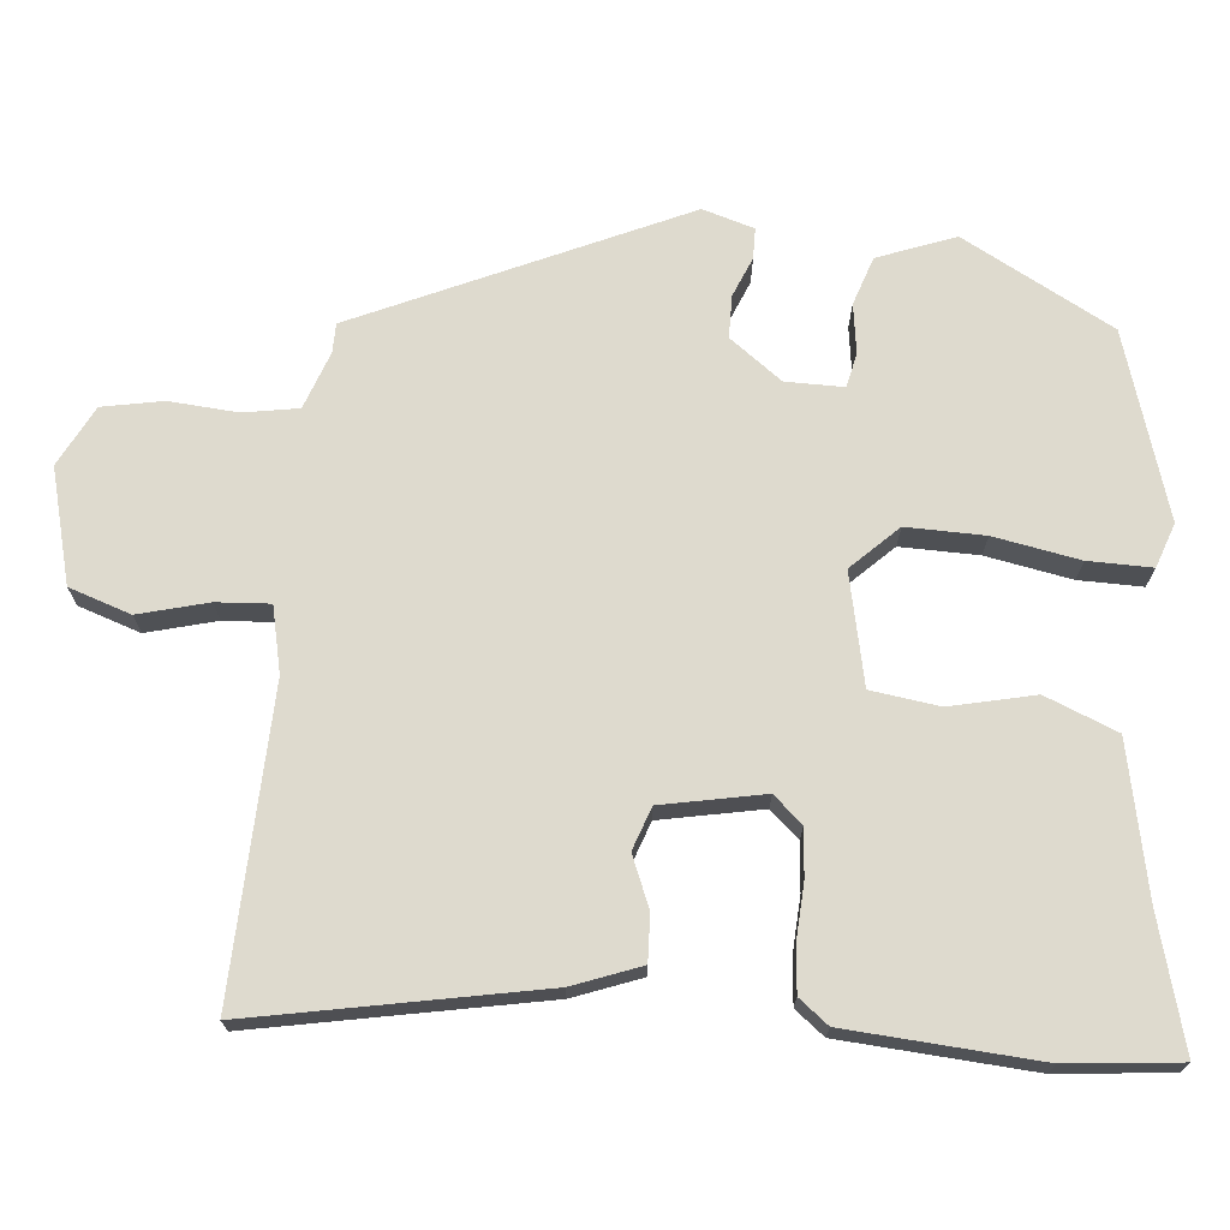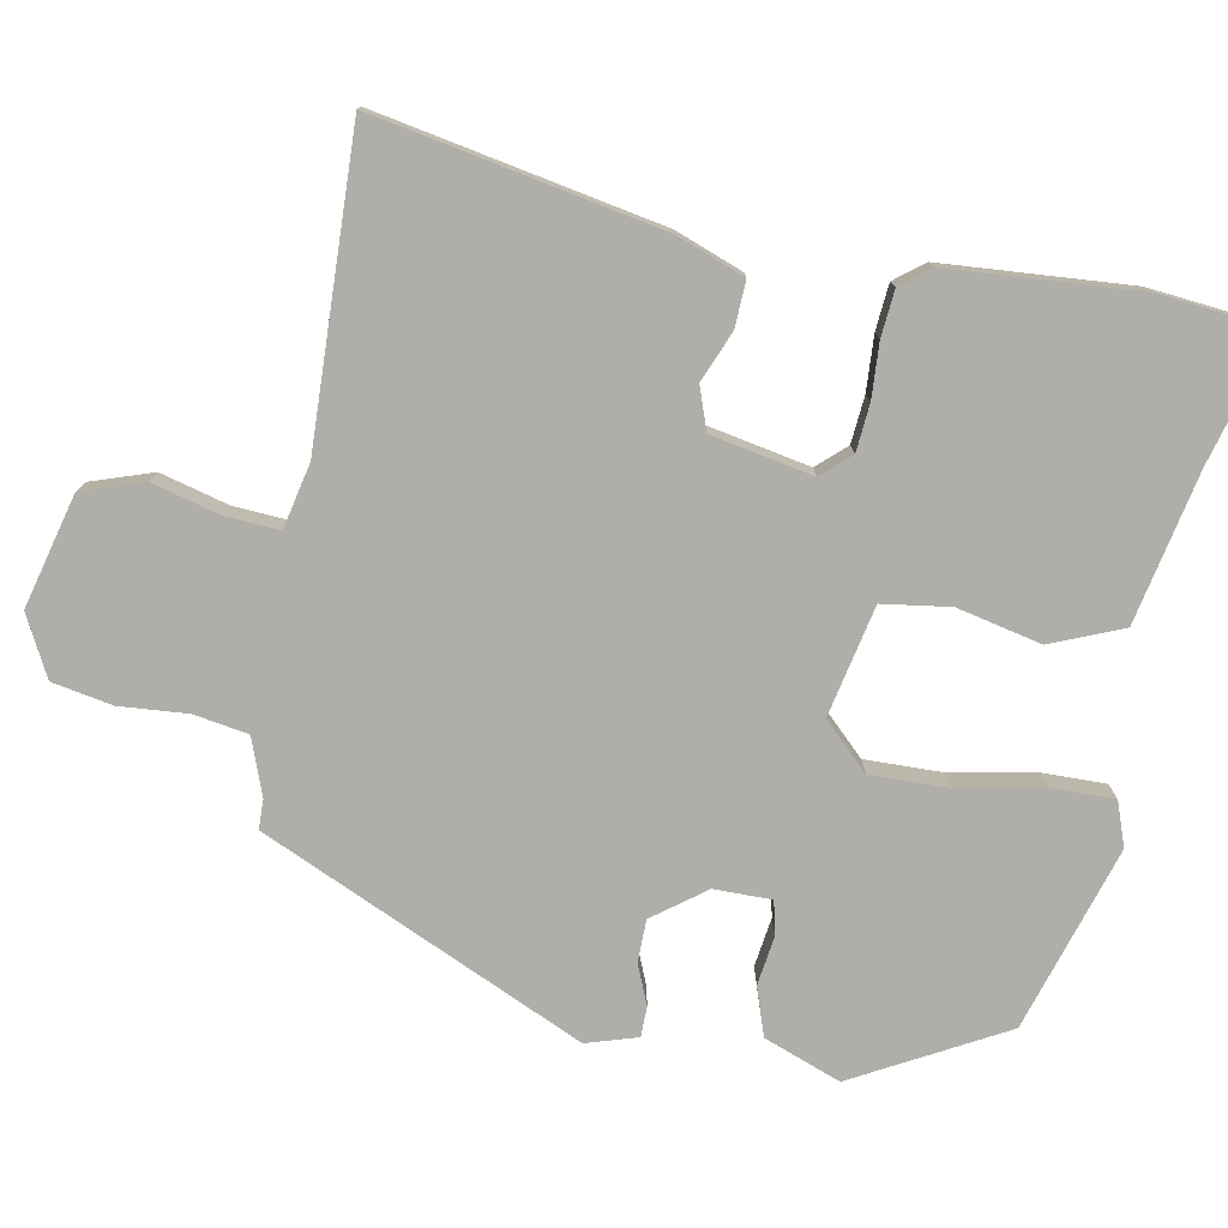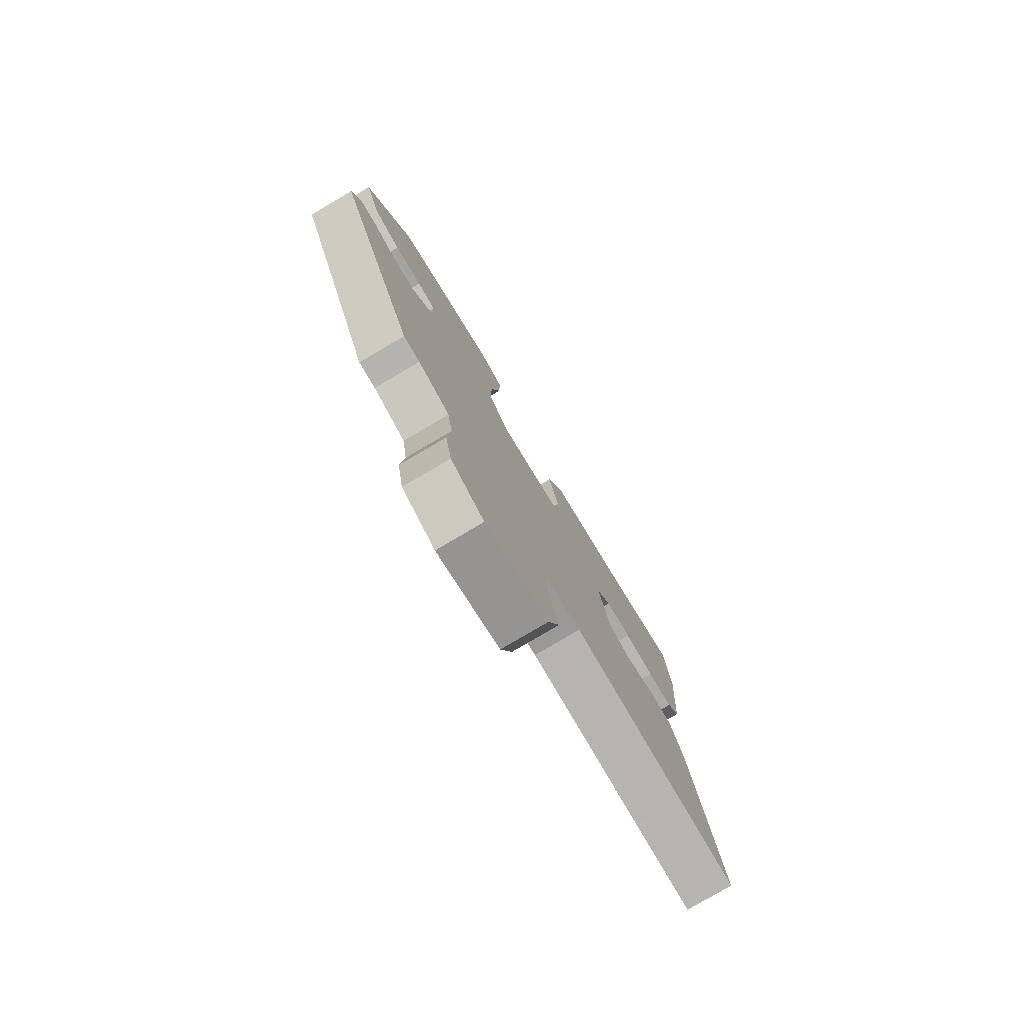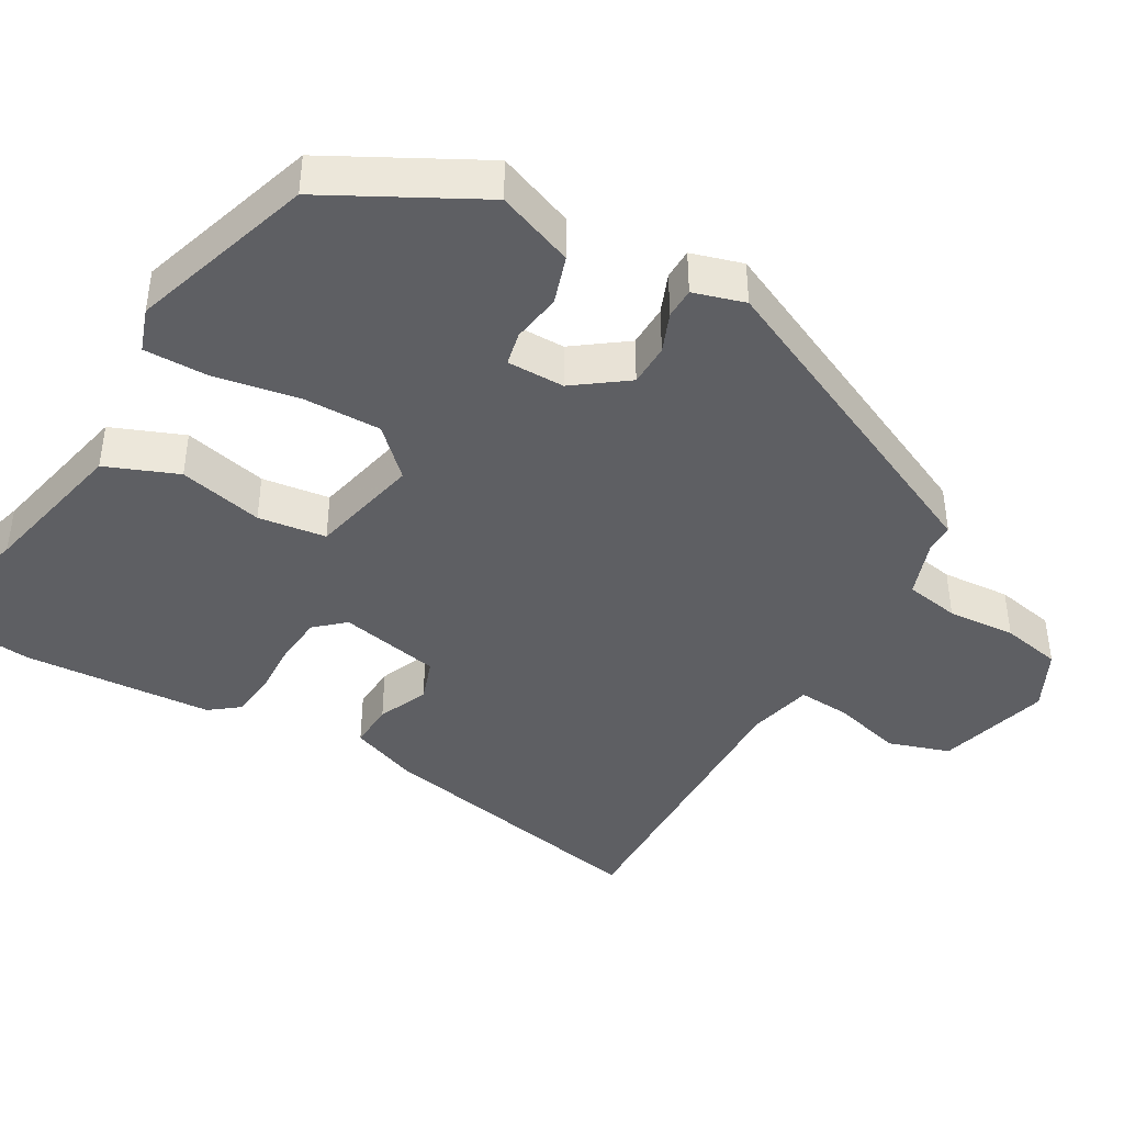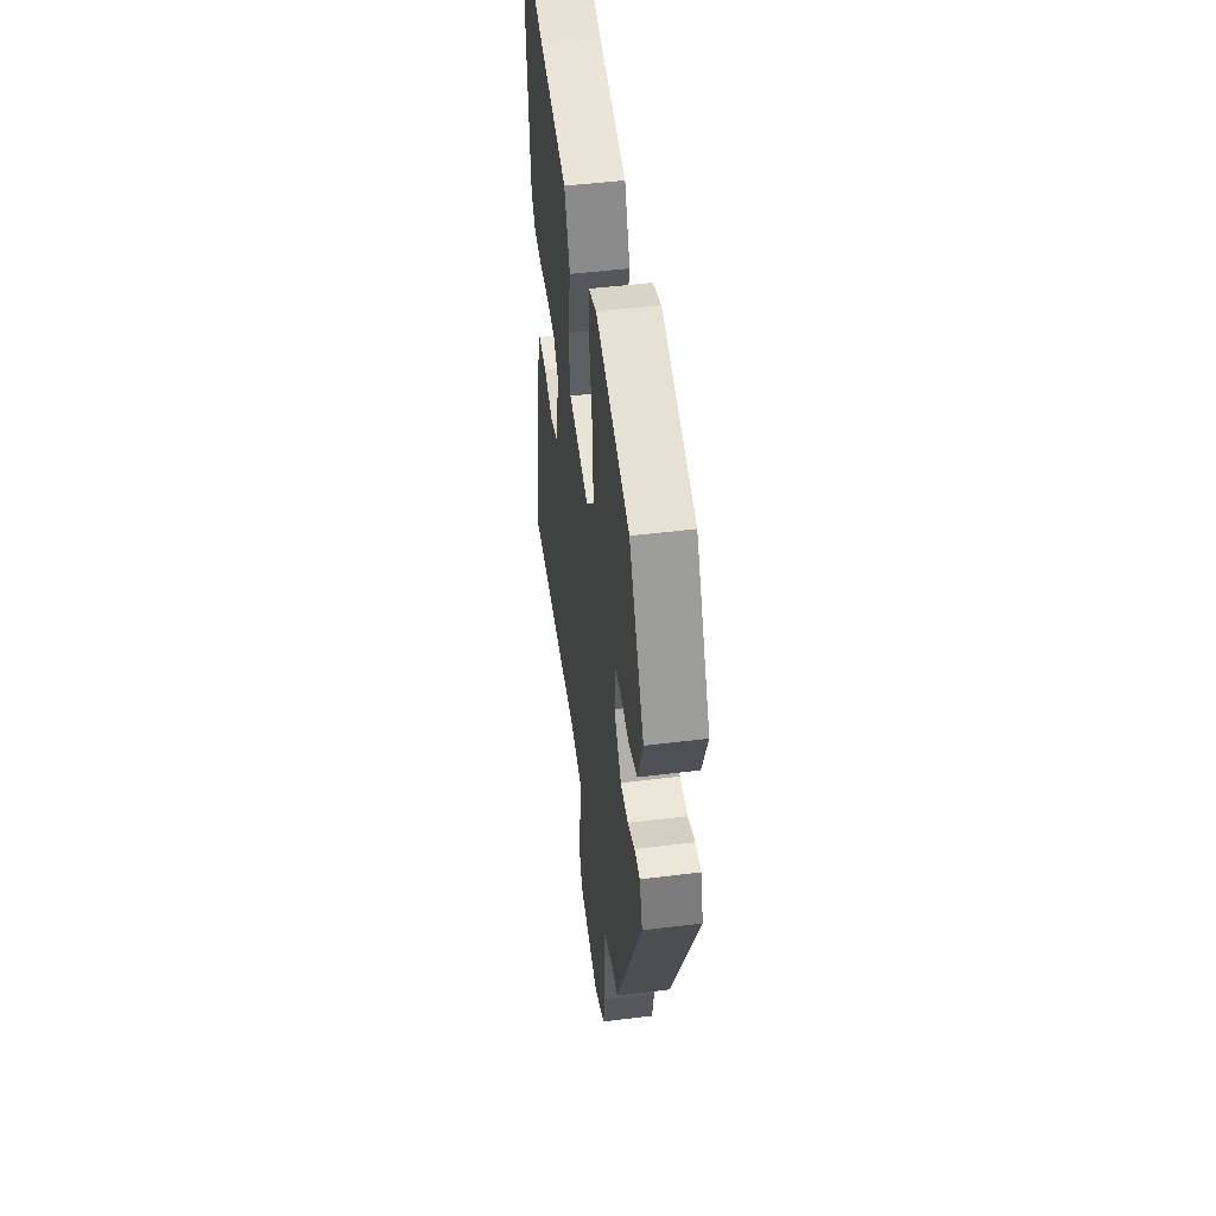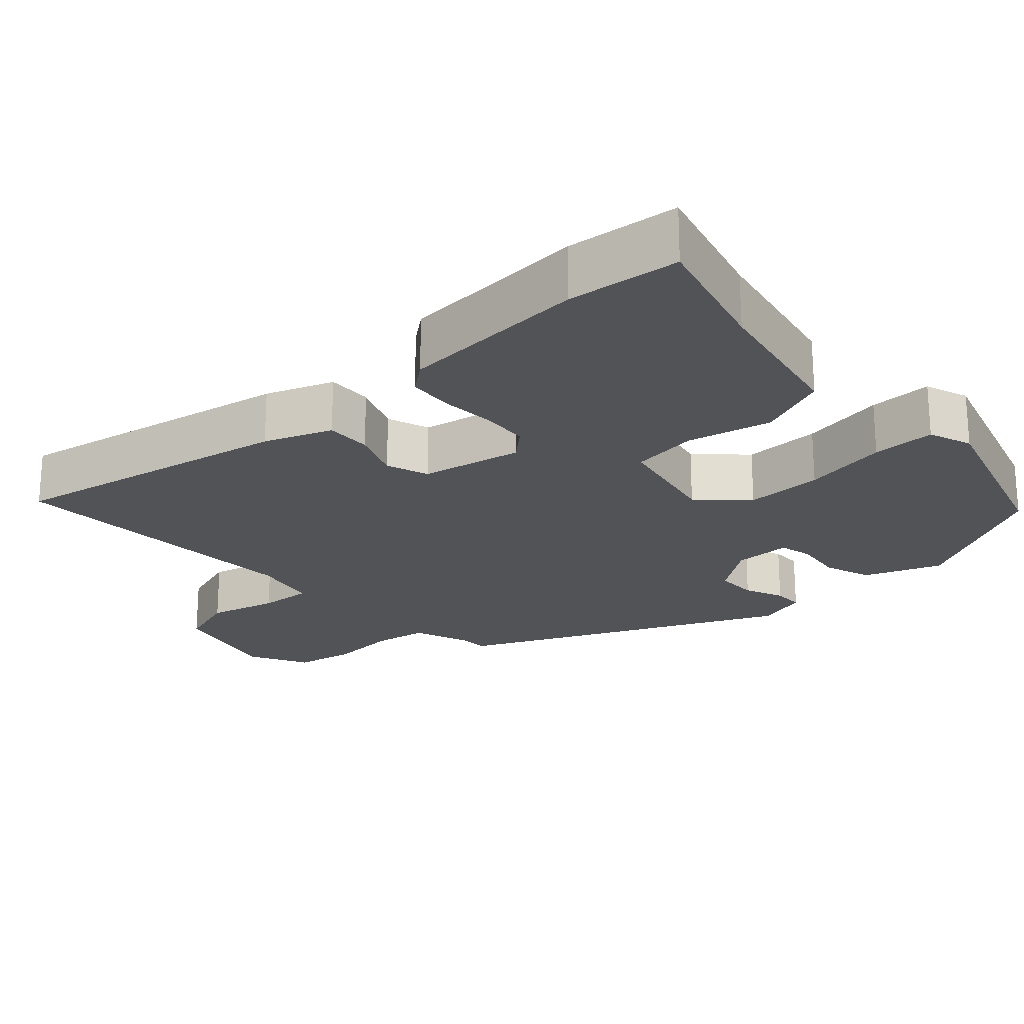
<metadata>
{"format":"obj","ext":"obj","renderer":"f3d","projection":"perspective","resolution":1024,"background":"white","views":[{"elev":71.1,"azim":-85.3,"up":"+Y"},{"elev":-77.5,"azim":-101.1,"up":"+Y"},{"elev":-78.9,"azim":120.5,"up":"+Z"},{"elev":-41.9,"azim":59.1,"up":"+Y"},{"elev":49.3,"azim":82.2,"up":"+Z"},{"elev":-22.0,"azim":-48.0,"up":"+Y"}]}
</metadata>
<code>
v 0.35 0.07 -0.506
v 0.31 0.07 -0.507
v 0.232 0.07 -0.536
v 0.22 0.07 -0.611
v 0.228 0.07 -0.705
v 0.213 0.07 -0.788
v 0.131 0.07 -0.831
v -0.025 0.07 -0.792
v -0.054 0.07 -0.708
v -0.03 0.07 -0.613
v -0.026 0.07 -0.54
v -0.116 0.07 -0.521
v -0.536 0.07 -0.539
v -0.465 0.07 -0.146
v -0.431 0.07 -0.053
v -0.368 0.07 -0.055
v -0.298 0.07 -0.083
v -0.24 0.07 -0.062
v -0.214 0.07 0.078
v -0.25 0.07 0.117
v -0.315 0.07 0.122
v -0.39 0.07 0.117
v -0.454 0.07 0.122
v -0.486 0.07 0.162
v -0.507 0.07 0.423
v -0.493 0.07 0.577
v -0.314 0.07 0.53
v -0.106 0.07 0.489
v -0.065 0.07 0.391
v -0.09 0.07 0.275
v -0.076 0.07 0.182
v 0.076 0.07 0.151
v 0.136 0.07 0.214
v 0.133 0.07 0.321
v 0.11 0.07 0.438
v 0.108 0.07 0.525
v 0.168 0.07 0.547
v 0.422 0.07 0.471
v 0.535 0.07 0.267
v 0.496 0.07 0.161
v 0.43 0.07 0.138
v 0.362 0.07 0.147
v 0.316 0.07 0.136
v 0.317 0.07 0.057
v 0.371 0.07 -0.014
v 0.429 0.07 -0.014
v 0.483 0.07 0.009
v 0.525 0.07 0.009
v 0.547 0.07 -0.061
v 0.35 0 -0.506
v 0.31 0 -0.507
v 0.232 0 -0.536
v 0.22 0 -0.611
v 0.228 0 -0.705
v 0.213 0 -0.788
v 0.131 0 -0.831
v -0.025 0 -0.792
v -0.054 0 -0.708
v -0.03 0 -0.613
v -0.026 0 -0.54
v -0.116 0 -0.521
v -0.536 0 -0.539
v -0.465 0 -0.146
v -0.431 0 -0.053
v -0.368 0 -0.055
v -0.298 0 -0.083
v -0.24 0 -0.062
v -0.214 0 0.078
v -0.25 0 0.117
v -0.315 0 0.122
v -0.39 0 0.117
v -0.454 0 0.122
v -0.486 0 0.162
v -0.507 0 0.423
v -0.493 0 0.577
v -0.314 0 0.53
v -0.106 0 0.489
v -0.065 0 0.391
v -0.09 0 0.275
v -0.076 0 0.182
v 0.076 0 0.151
v 0.136 0 0.214
v 0.133 0 0.321
v 0.11 0 0.438
v 0.108 0 0.525
v 0.168 0 0.547
v 0.422 0 0.471
v 0.535 0 0.267
v 0.496 0 0.161
v 0.43 0 0.138
v 0.362 0 0.147
v 0.316 0 0.136
v 0.317 0 0.057
v 0.371 0 -0.014
v 0.429 0 -0.014
v 0.483 0 0.009
v 0.525 0 0.009
v 0.547 0 -0.061
f 49 1 2
f 48 49 2
f 47 48 2
f 46 47 2
f 45 46 2 3
f 44 45 3
f 43 44 3 4
f 40 41 42
f 39 40 42
f 38 39 42
f 37 38 42
f 36 37 42
f 35 36 42
f 34 35 42
f 33 34 42 43
f 32 33 43 4
f 27 28 29 30
f 27 30 31
f 26 27 31
f 25 26 31
f 24 25 31
f 23 24 31
f 22 23 31
f 21 22 31
f 20 21 31 32
f 15 16 17
f 14 15 17
f 13 14 17
f 12 13 17
f 11 12 17 18
f 8 9 10
f 7 8 10
f 6 7 10
f 5 6 10
f 4 5 10
f 4 10 11
f 11 18 19
f 4 11 19
f 32 4 19
f 19 20 32
f 51 50 98
f 51 98 97
f 51 97 96
f 51 96 95
f 52 51 95 94
f 52 94 93
f 53 52 93 92
f 91 90 89
f 91 89 88
f 91 88 87
f 91 87 86
f 91 86 85
f 91 85 84
f 91 84 83
f 92 91 83 82
f 53 92 82 81
f 79 78 77 76
f 80 79 76
f 80 76 75
f 80 75 74
f 80 74 73
f 80 73 72
f 80 72 71
f 80 71 70
f 81 80 70 69
f 66 65 64
f 66 64 63
f 66 63 62
f 66 62 61
f 67 66 61 60
f 59 58 57
f 59 57 56
f 59 56 55
f 59 55 54
f 59 54 53
f 60 59 53
f 68 67 60
f 68 60 53
f 68 53 81
f 81 69 68
f 1 50 51 2
f 2 51 52 3
f 3 52 53 4
f 4 53 54 5
f 5 54 55 6
f 6 55 56 7
f 7 56 57 8
f 8 57 58 9
f 9 58 59 10
f 10 59 60 11
f 11 60 61 12
f 12 61 62 13
f 13 62 63 14
f 14 63 64 15
f 15 64 65 16
f 16 65 66 17
f 17 66 67 18
f 18 67 68 19
f 19 68 69 20
f 20 69 70 21
f 21 70 71 22
f 22 71 72 23
f 23 72 73 24
f 24 73 74 25
f 25 74 75 26
f 26 75 76 27
f 27 76 77 28
f 28 77 78 29
f 29 78 79 30
f 30 79 80 31
f 31 80 81 32
f 32 81 82 33
f 33 82 83 34
f 34 83 84 35
f 35 84 85 36
f 36 85 86 37
f 37 86 87 38
f 38 87 88 39
f 39 88 89 40
f 40 89 90 41
f 41 90 91 42
f 42 91 92 43
f 43 92 93 44
f 44 93 94 45
f 45 94 95 46
f 46 95 96 47
f 47 96 97 48
f 48 97 98 49
f 49 98 50 1

</code>
